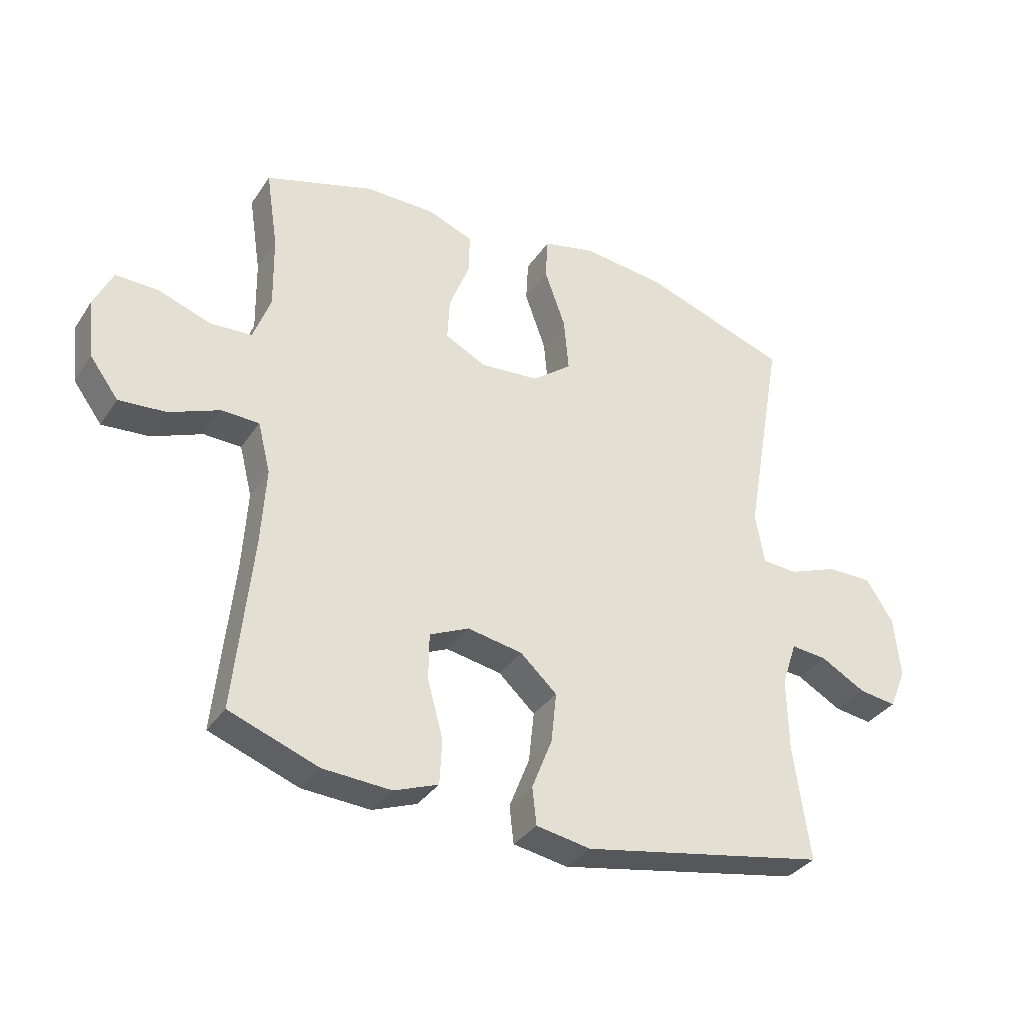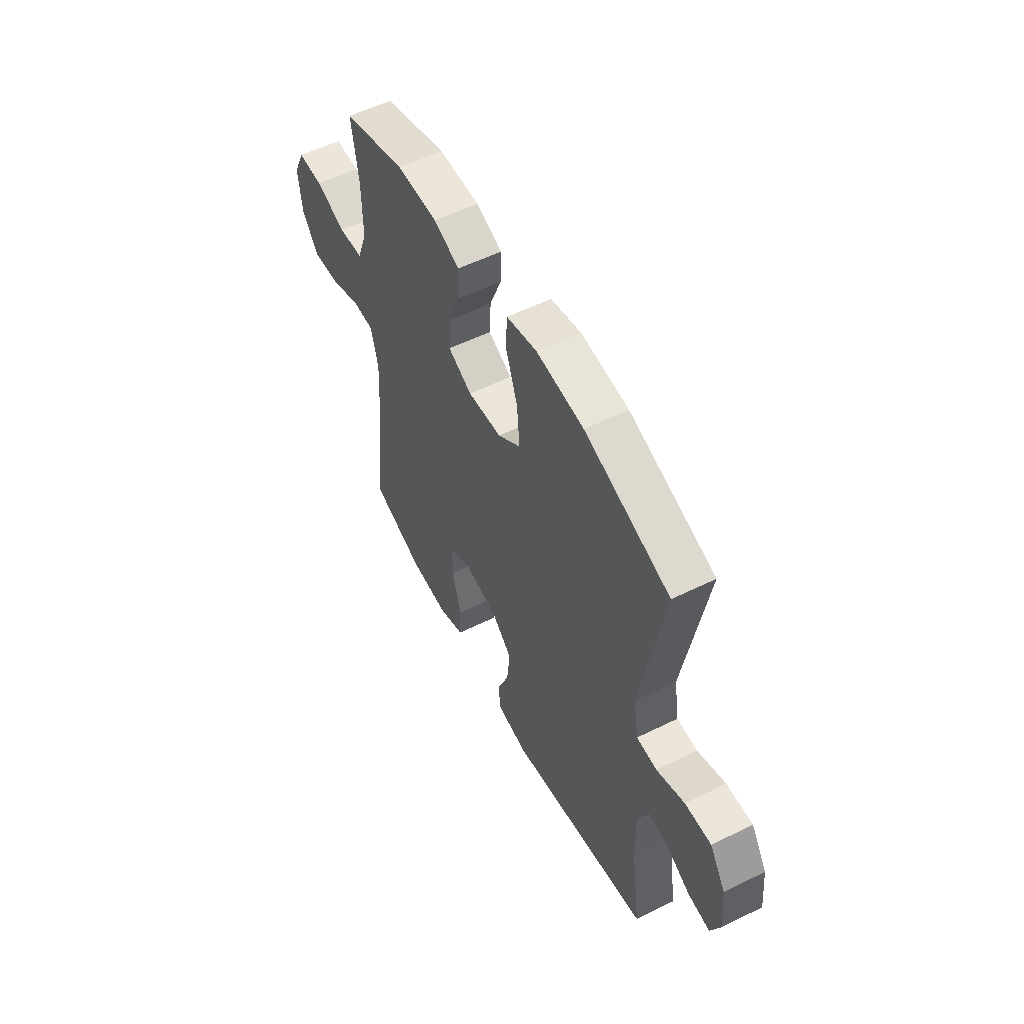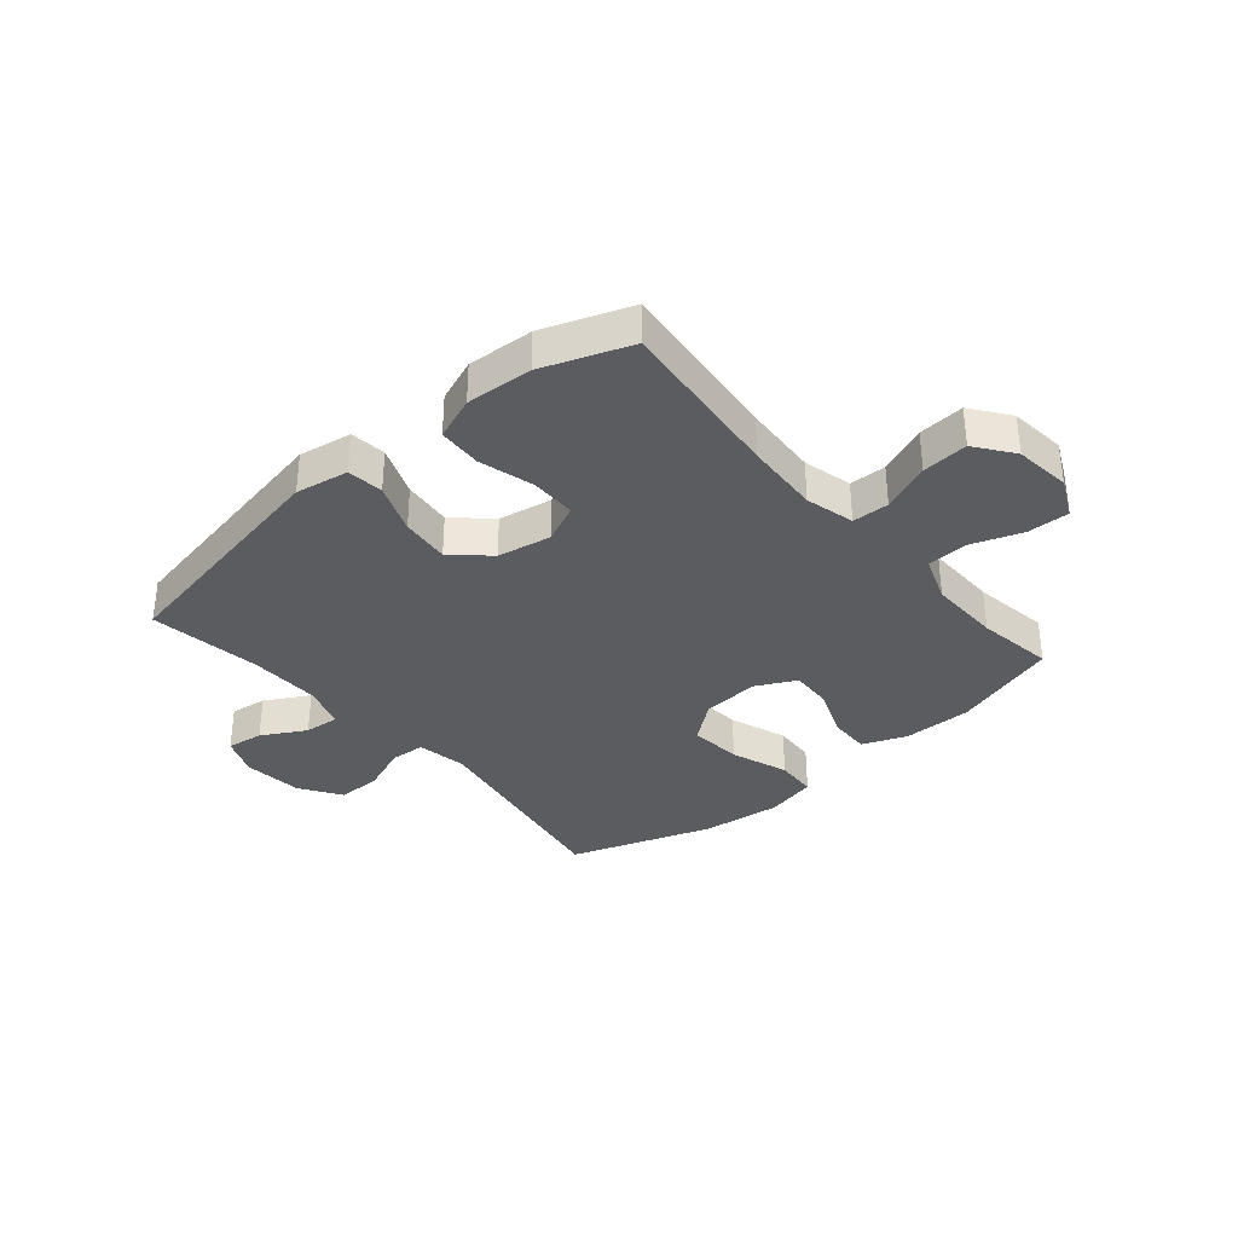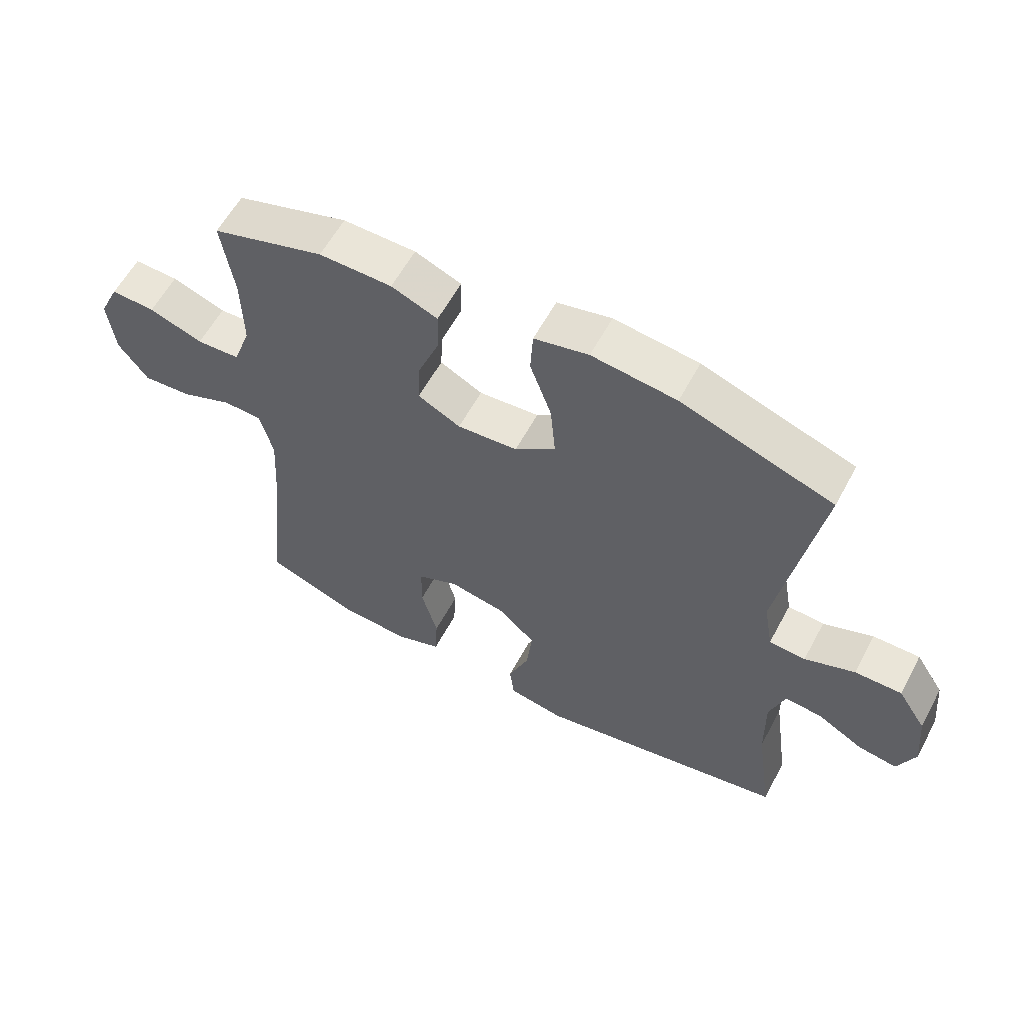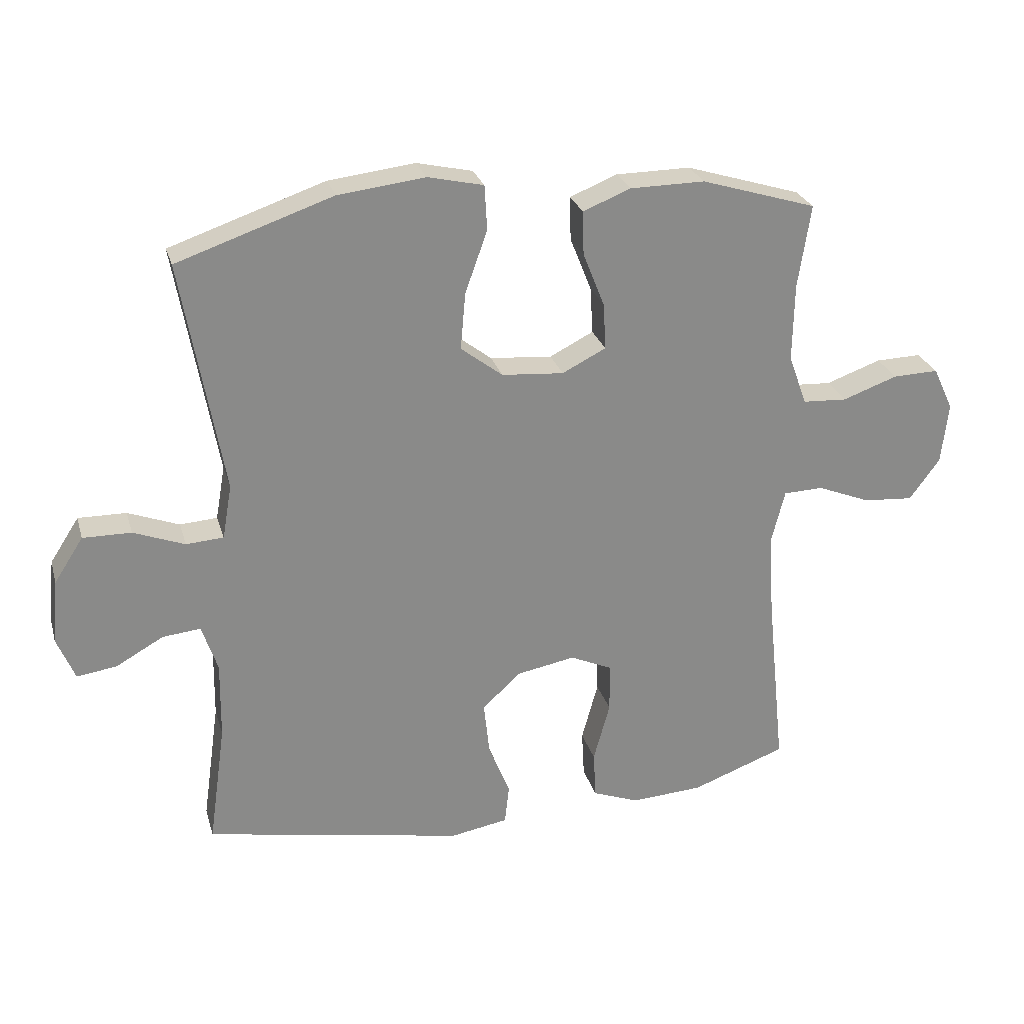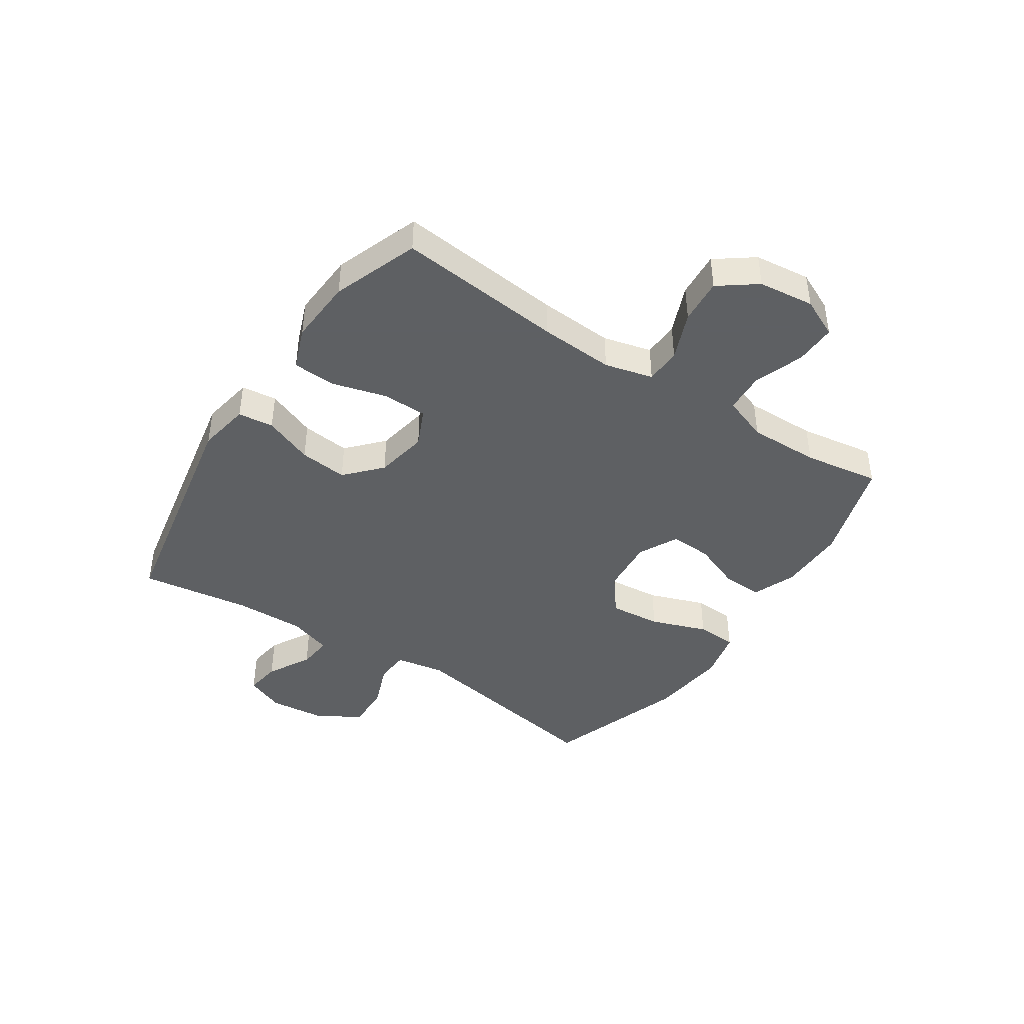
<metadata>
{"format":"obj","ext":"obj","renderer":"f3d","projection":"perspective","resolution":1024,"background":"white","views":[{"elev":-34.3,"azim":-28.9,"up":"+Z"},{"elev":55.2,"azim":62.5,"up":"+Z"},{"elev":-34.6,"azim":-139.5,"up":"+Y"},{"elev":59.4,"azim":28.2,"up":"+Z"},{"elev":26.6,"azim":164.9,"up":"+Z"},{"elev":-42.7,"azim":-123.4,"up":"+Y"}]}
</metadata>
<code>
v 0.5 0.07 0.5
v 0.435 0.07 0.132
v 0.45 0.07 0.046
v 0.509 0.07 0.042
v 0.59 0.07 0.073
v 0.666 0.07 0.074
v 0.712 0.07 0.003
v 0.722 0.07 -0.099
v 0.694 0.07 -0.167
v 0.631 0.07 -0.158
v 0.556 0.07 -0.116
v 0.496 0.07 -0.11
v 0.471 0.07 -0.185
v 0.473 0.07 -0.308
v 0.5 0.07 -0.5
v 0.09 0.07 -0.577
v -0.001 0.07 -0.561
v -0.008 0.07 -0.499
v 0.026 0.07 -0.413
v 0.035 0.07 -0.329
v -0.026 0.07 -0.273
v -0.118 0.07 -0.256
v -0.184 0.07 -0.286
v -0.185 0.07 -0.364
v -0.159 0.07 -0.459
v -0.163 0.07 -0.534
v -0.237 0.07 -0.562
v -0.351 0.07 -0.555
v -0.5 0.07 -0.5
v -0.47 0.07 -0.21
v -0.462 0.07 -0.081
v -0.483 0.07 0.003
v -0.546 0.07 0.005
v -0.63 0.07 -0.029
v -0.709 0.07 -0.035
v -0.757 0.07 0.03
v -0.768 0.07 0.127
v -0.736 0.07 0.195
v -0.664 0.07 0.193
v -0.577 0.07 0.162
v -0.507 0.07 0.166
v -0.478 0.07 0.245
v -0.48 0.07 0.368
v -0.5 0.07 0.5
v -0.318 0.07 0.556
v -0.2 0.07 0.555
v -0.125 0.07 0.525
v -0.127 0.07 0.456
v -0.161 0.07 0.37
v -0.165 0.07 0.297
v -0.096 0.07 0.262
v 0.002 0.07 0.27
v 0.068 0.07 0.321
v 0.06 0.07 0.411
v 0.025 0.07 0.509
v 0.029 0.07 0.58
v 0.117 0.07 0.6
v 0.254 0.07 0.584
v 0.5 0 0.5
v 0.435 0 0.132
v 0.45 0 0.046
v 0.509 0 0.042
v 0.59 0 0.073
v 0.666 0 0.074
v 0.712 0 0.003
v 0.722 0 -0.099
v 0.694 0 -0.167
v 0.631 0 -0.158
v 0.556 0 -0.116
v 0.496 0 -0.11
v 0.471 0 -0.185
v 0.473 0 -0.308
v 0.5 0 -0.5
v 0.09 0 -0.577
v -0.001 0 -0.561
v -0.008 0 -0.499
v 0.026 0 -0.413
v 0.035 0 -0.329
v -0.026 0 -0.273
v -0.118 0 -0.256
v -0.184 0 -0.286
v -0.185 0 -0.364
v -0.159 0 -0.459
v -0.163 0 -0.534
v -0.237 0 -0.562
v -0.351 0 -0.555
v -0.5 0 -0.5
v -0.47 0 -0.21
v -0.462 0 -0.081
v -0.483 0 0.003
v -0.546 0 0.005
v -0.63 0 -0.029
v -0.709 0 -0.035
v -0.757 0 0.03
v -0.768 0 0.127
v -0.736 0 0.195
v -0.664 0 0.193
v -0.577 0 0.162
v -0.507 0 0.166
v -0.478 0 0.245
v -0.48 0 0.368
v -0.5 0 0.5
v -0.318 0 0.556
v -0.2 0 0.555
v -0.125 0 0.525
v -0.127 0 0.456
v -0.161 0 0.37
v -0.165 0 0.297
v -0.096 0 0.262
v 0.002 0 0.27
v 0.068 0 0.321
v 0.06 0 0.411
v 0.025 0 0.509
v 0.029 0 0.58
v 0.117 0 0.6
v 0.254 0 0.584
f 58 1 2
f 57 58 2
f 56 57 2
f 55 56 2
f 54 55 2
f 53 54 2 3
f 52 53 3
f 51 52 3
f 47 48 49
f 46 47 49
f 45 46 49
f 44 45 49
f 43 44 49
f 42 43 49 50
f 41 42 50 51
f 38 39 40
f 37 38 40
f 36 37 40
f 35 36 40
f 34 35 40
f 33 34 40
f 32 33 40 41
f 41 51 3
f 32 41 3
f 31 32 3
f 28 29 30
f 27 28 30
f 26 27 30
f 25 26 30
f 24 25 30
f 23 24 30 31
f 17 18 19
f 16 17 19
f 15 16 19
f 14 15 19
f 13 14 19 20
f 12 13 20 21
f 9 10 11
f 8 9 11
f 7 8 11
f 6 7 11
f 5 6 11
f 4 5 11
f 4 11 12
f 31 3 4
f 23 31 4
f 22 23 4
f 4 12 21 22
f 60 59 116
f 60 116 115
f 60 115 114
f 60 114 113
f 60 113 112
f 61 60 112 111
f 61 111 110
f 61 110 109
f 107 106 105
f 107 105 104
f 107 104 103
f 107 103 102
f 107 102 101
f 108 107 101 100
f 109 108 100 99
f 98 97 96
f 98 96 95
f 98 95 94
f 98 94 93
f 98 93 92
f 98 92 91
f 99 98 91 90
f 61 109 99
f 61 99 90
f 61 90 89
f 88 87 86
f 88 86 85
f 88 85 84
f 88 84 83
f 88 83 82
f 89 88 82 81
f 77 76 75
f 77 75 74
f 77 74 73
f 77 73 72
f 78 77 72 71
f 79 78 71 70
f 69 68 67
f 69 67 66
f 69 66 65
f 69 65 64
f 69 64 63
f 69 63 62
f 70 69 62
f 62 61 89
f 62 89 81
f 62 81 80
f 80 79 70 62
f 1 59 60 2
f 2 60 61 3
f 3 61 62 4
f 4 62 63 5
f 5 63 64 6
f 6 64 65 7
f 7 65 66 8
f 8 66 67 9
f 9 67 68 10
f 10 68 69 11
f 11 69 70 12
f 12 70 71 13
f 13 71 72 14
f 14 72 73 15
f 15 73 74 16
f 16 74 75 17
f 17 75 76 18
f 18 76 77 19
f 19 77 78 20
f 20 78 79 21
f 21 79 80 22
f 22 80 81 23
f 23 81 82 24
f 24 82 83 25
f 25 83 84 26
f 26 84 85 27
f 27 85 86 28
f 28 86 87 29
f 29 87 88 30
f 30 88 89 31
f 31 89 90 32
f 32 90 91 33
f 33 91 92 34
f 34 92 93 35
f 35 93 94 36
f 36 94 95 37
f 37 95 96 38
f 38 96 97 39
f 39 97 98 40
f 40 98 99 41
f 41 99 100 42
f 42 100 101 43
f 43 101 102 44
f 44 102 103 45
f 45 103 104 46
f 46 104 105 47
f 47 105 106 48
f 48 106 107 49
f 49 107 108 50
f 50 108 109 51
f 51 109 110 52
f 52 110 111 53
f 53 111 112 54
f 54 112 113 55
f 55 113 114 56
f 56 114 115 57
f 57 115 116 58
f 58 116 59 1

</code>
